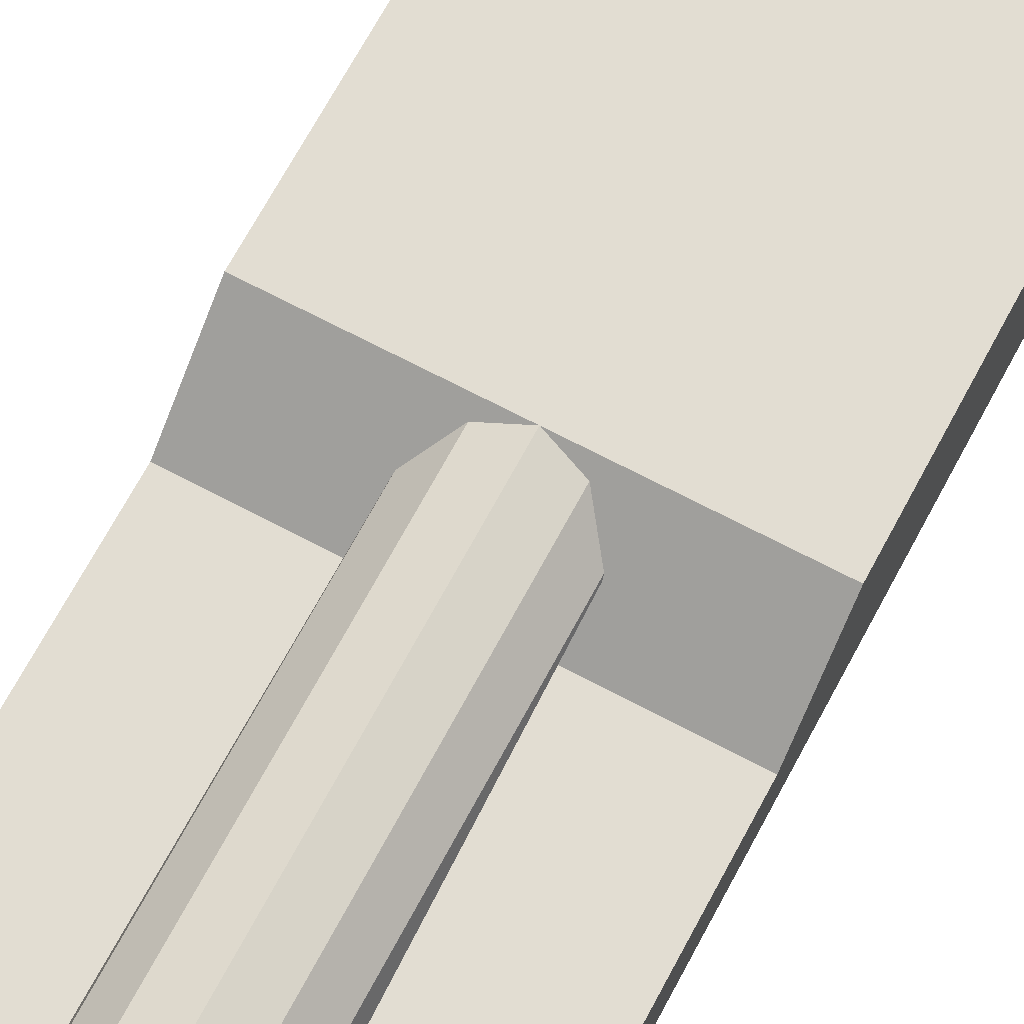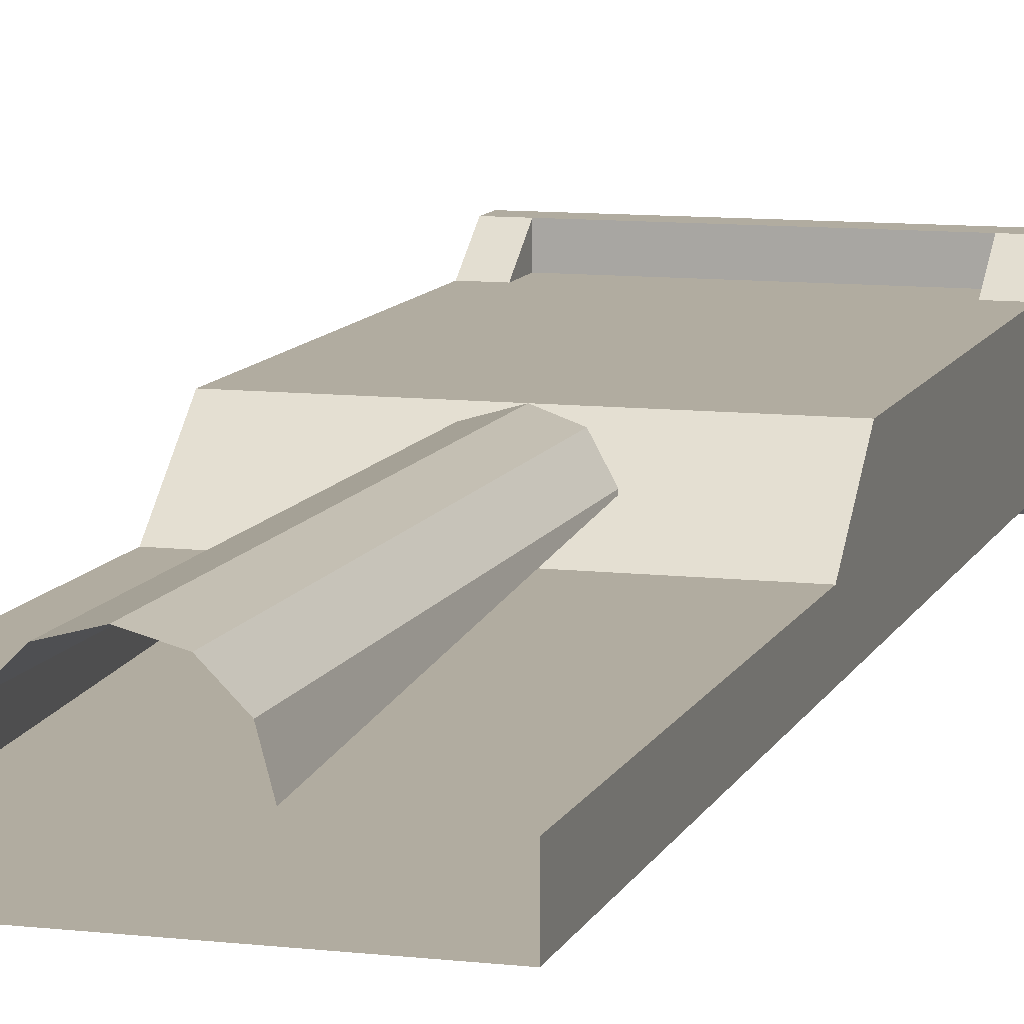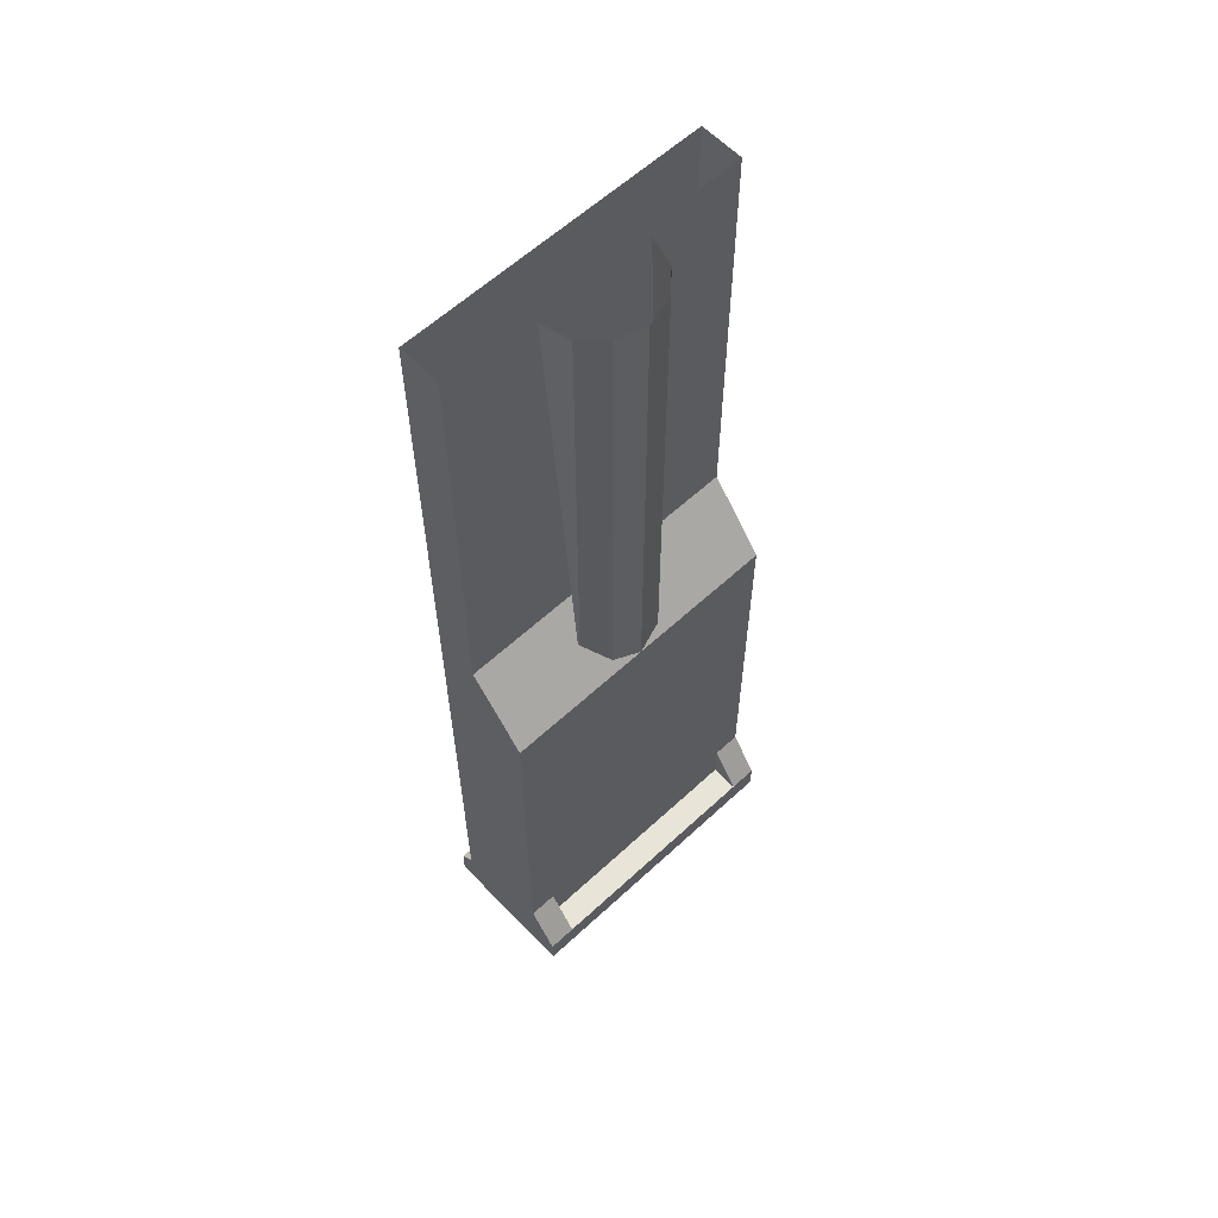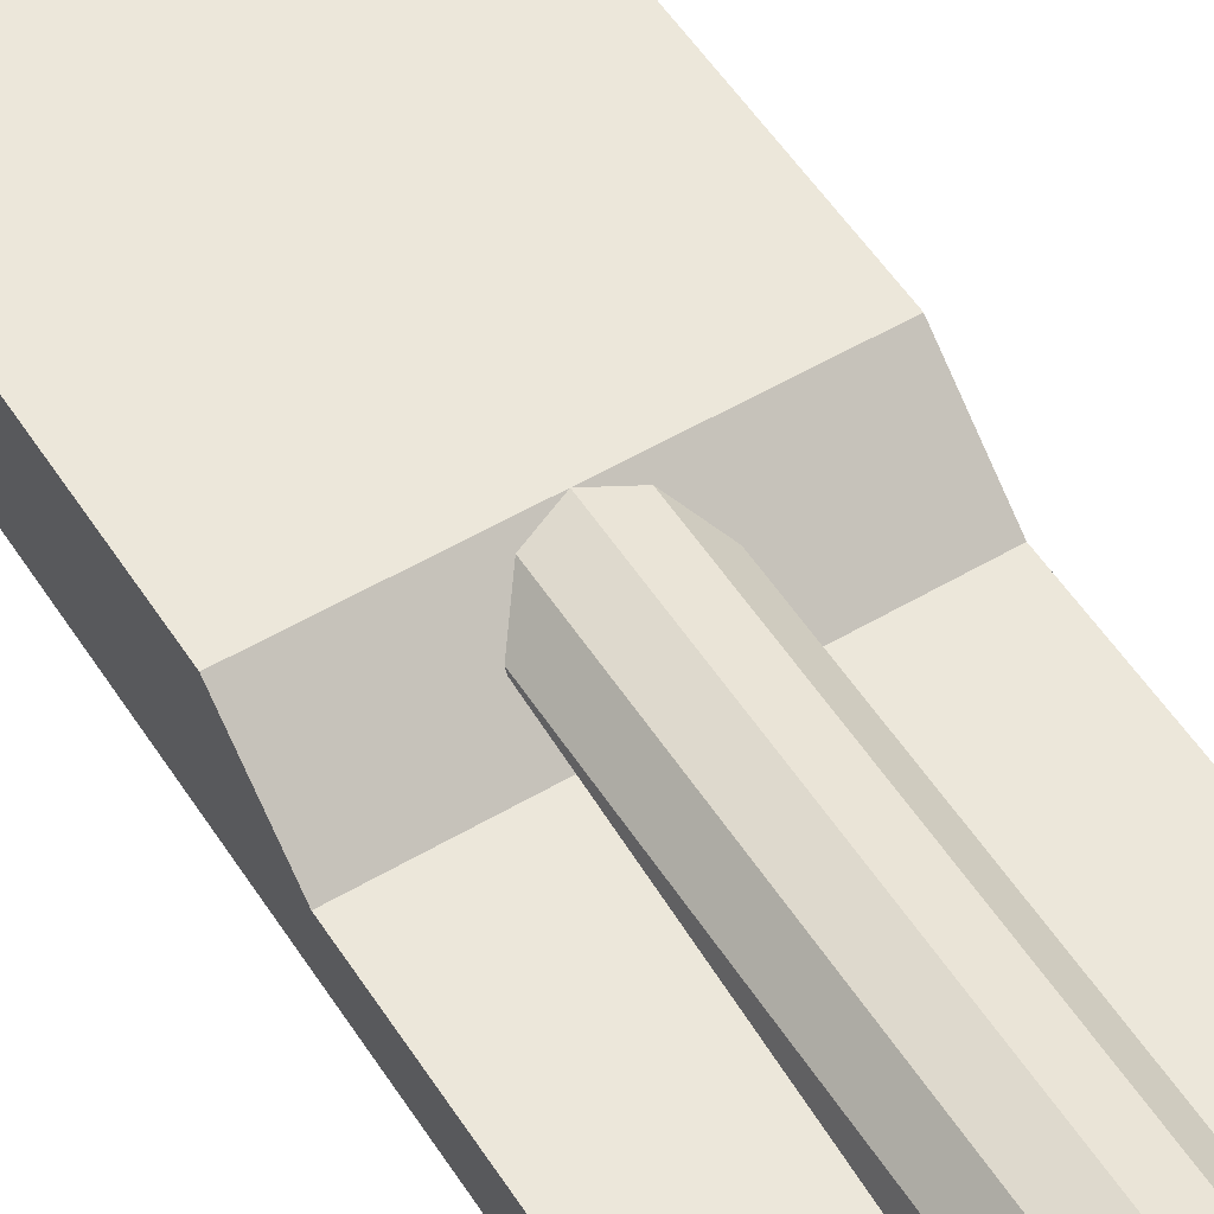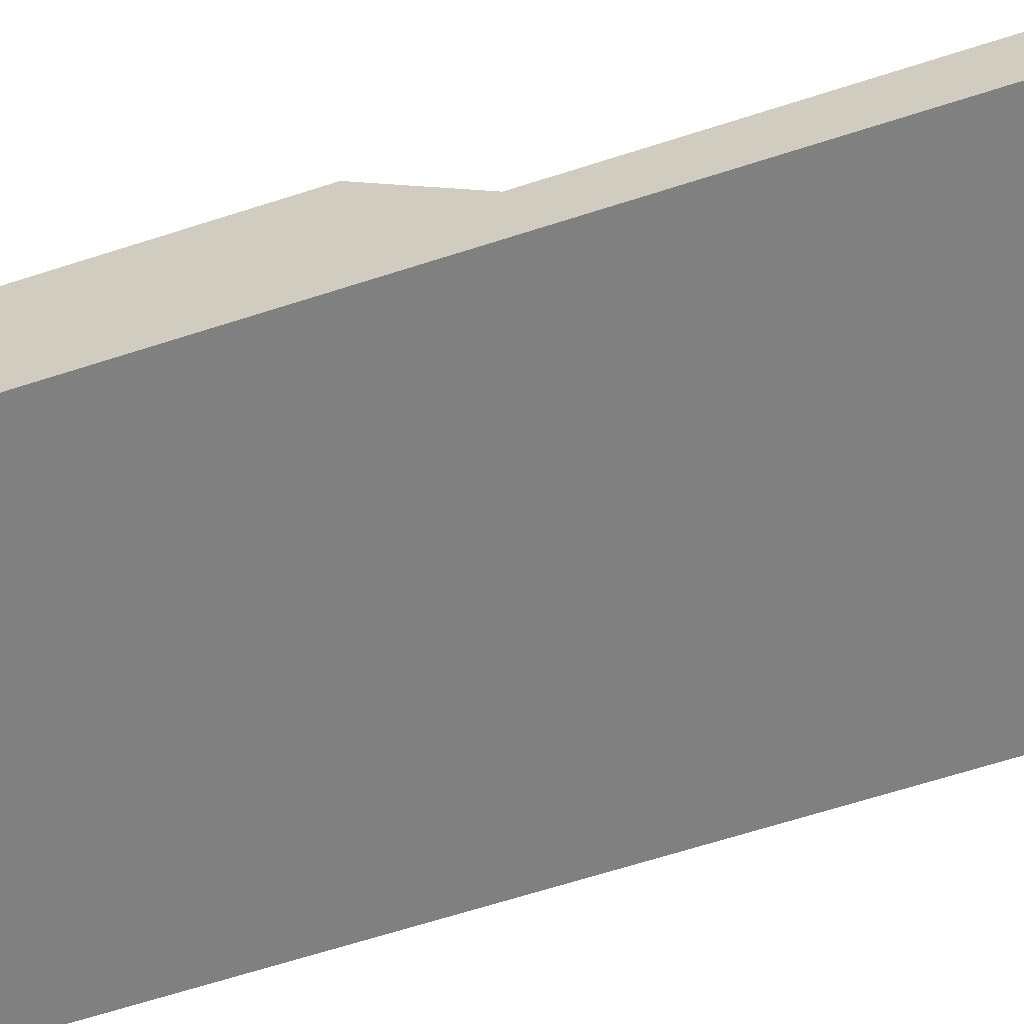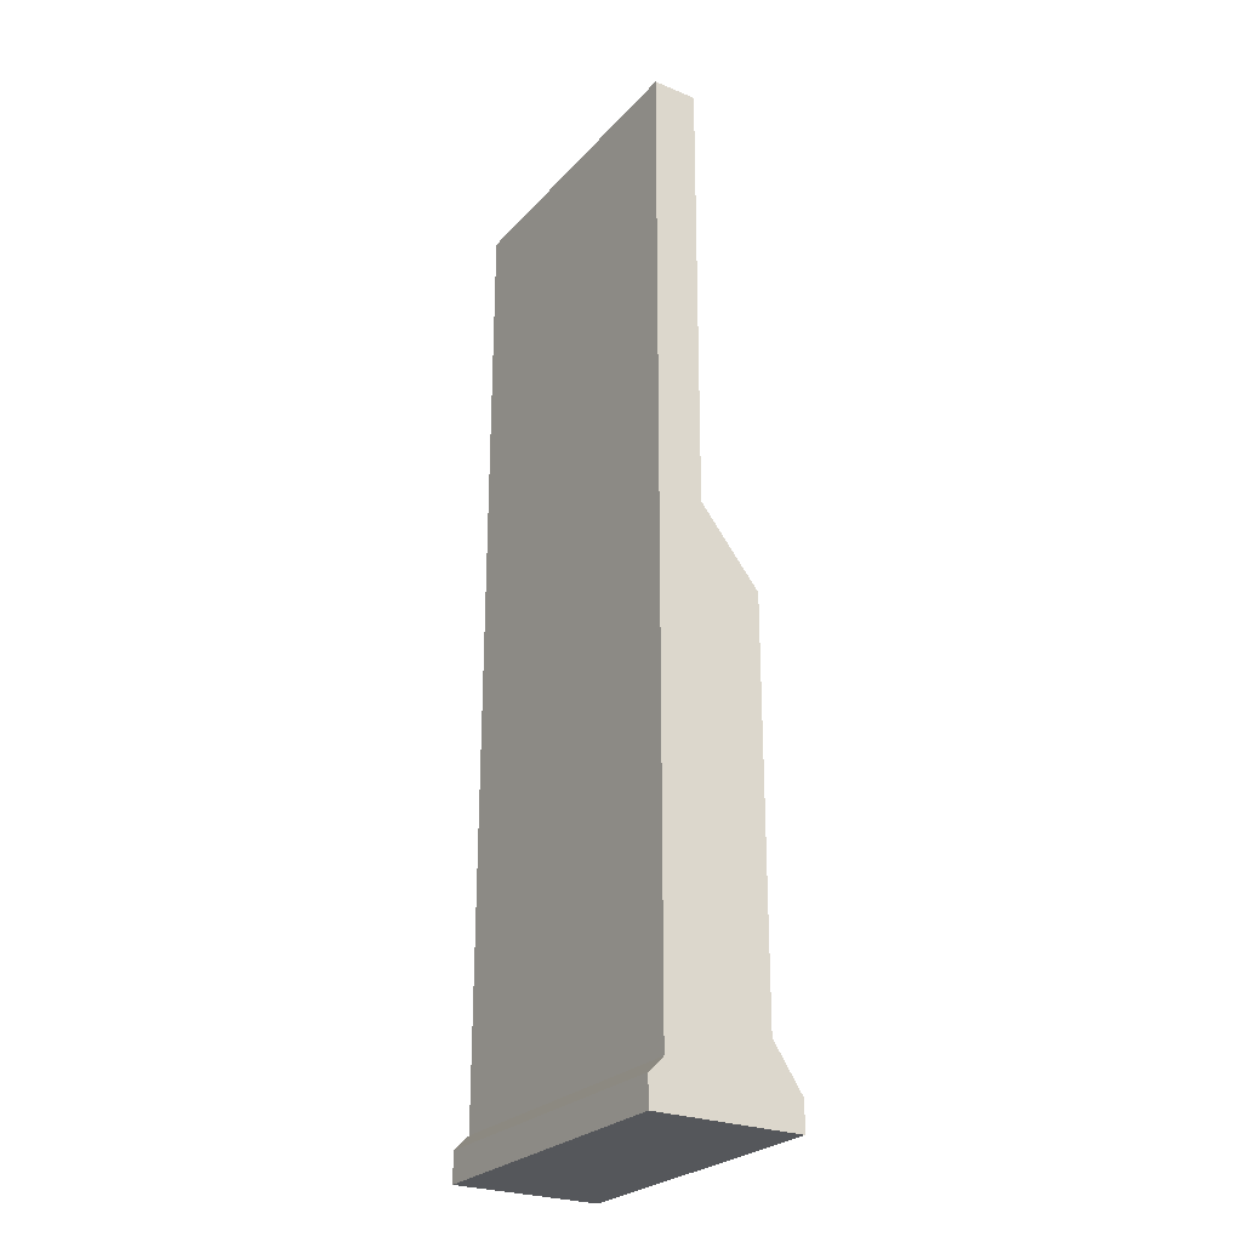
<metadata>
{"format":"obj","ext":"obj","renderer":"f3d","projection":"perspective","resolution":1024,"background":"white","views":[{"elev":68.1,"azim":28.0,"up":"+Y"},{"elev":10.1,"azim":16.3,"up":"+Y"},{"elev":60.4,"azim":136.6,"up":"+Z"},{"elev":53.7,"azim":-32.1,"up":"+Y"},{"elev":-60.0,"azim":-71.2,"up":"+Y"},{"elev":-26.4,"azim":57.6,"up":"+Z"}]}
</metadata>
<code>
o BM_sw08
v 13.6 8 -52.39
v 16.8 8 -55.59
v 16.8 8 -52.39
v -16.8 8 -55.59
v 13.6 8 -52.39
v 16.8 8 -52.39
v 16.8 4.8 -47.59
v 13.6 8 -52.39
v -13.6 8 -52.39
v -16.8 8 -55.59
v 13.6 4.8 -52.39
v 13.6 8 -52.39
v 13.6 4.8 -47.59
v 13.6 8 -52.39
v 13.6 4.8 -52.39
v -13.6 4.8 -52.39
v 13.6 4.8 -47.59
v 13.6 8 -52.39
v 16.8 4.8 -47.59
v -13.6 8 -52.39
v -13.6 8 -52.39
v -16.8 8 -52.39
v 16.8 -6.4 -50.79
v 16.8 8 -52.39
v 16.8 8 -55.59
v -13.6 4.8 -52.39
v 13.6 4.8 -52.39
v 13.6 4.8 -47.59
v -16.8 8 -52.39
v -13.6 8 -52.39
v -13.6 4.8 -47.59
v 16.8 8 -55.59
v -16.8 8 -55.59
v -16.8 -8 -55.59
v 16.8 -6.4 -50.79
v 16.8 4.8 -47.59
v 16.8 8 -52.39
v -13.6 4.8 -52.39
v -13.6 4.8 -47.59
v -13.6 8 -52.39
v -13.6 4.8 -47.59
v -16.8 4.8 -47.59
v 16.8 -6.4 -50.79
v 16.8 8 -55.59
v 16.8 -8 -55.59
v -16.8 -6.4 -50.79
v -16.8 8 -55.59
v -16.8 8 -52.39
v 16.8 -8 -55.59
v -16.8 -6.4 -50.79
v -16.8 8 -52.39
v -16.8 4.8 -47.59
v 16.8 4.8 -47.59
v 16.8 4.8 -4.392
v -16.8 -6.4 -50.79
v -16.8 -8 -55.59
v -16.8 8 -55.59
v 13.6 4.8 -47.59
v 16.8 4.8 -4.392
v -13.6 4.8 -47.59
v 16.8 -8 -55.59
v 16.8 -8 -52.39
v 16.8 -6.4 -50.79
v 16.8 -6.4 -50.79
v 16.8 4.8 -4.392
v 16.8 4.8 -47.59
v 16.8 -8 -52.39
v 16.8 -8 -55.59
v -16.8 -8 -52.39
v 16.8 -6.4 -50.79
v 16.8 -8 -52.39
v -16.8 -6.4 -50.79
v -16.8 -8 -55.59
v -16.8 4.8 -4.392
v -16.8 4.8 -47.59
v 16.8 -8 -52.39
v -16.8 -8 -52.39
v -16.8 -6.4 -50.79
v -16.8 -6.4 -50.79
v -16.8 -8 -52.39
v -16.8 -8 -55.59
v -16.8 -6.4 -50.79
v -16.8 4.8 -47.59
v -16.8 4.8 -4.392
v 16.8 4.8 -4.392
v -16.8 4.8 -4.392
v -13.6 4.8 -47.59
v 16.8 -6.4 -50.79
v 16.8 -1.6 3.608
v 16.8 4.8 -4.392
v -16.8 -6.4 -50.79
v -16.8 4.8 -4.392
v -16.8 -1.6 3.608
v -16.8 -1.6 3.608
v -16.8 4.8 -4.392
v 16.8 4.8 -4.392
v 16.8 -6.4 -50.79
v -16.8 -6.4 -50.79
v -16.8 -6.4 52.27
v 16.8 -1.6 3.608
v -16.8 -1.6 3.608
v 16.8 4.8 -4.392
v 3.2 3.943 -4.392
v 3.2 3.943 50.67
v 0 4.8 -4.392
v 16.8 -1.6 3.608
v 16.8 -6.4 -50.79
v 16.8 -6.4 52.27
v 0 4.8 -4.392
v 0 4.8 50.67
v -3.2 3.943 -4.392
v 5.543 1.6 -4.392
v 5.543 1.6 50.67
v 3.2 3.943 -4.392
v -3.2 3.943 -4.392
v -3.2 3.943 50.67
v -5.543 1.6 -4.392
v -16.8 -1.6 3.608
v -16.8 -6.4 52.27
v -16.8 -6.4 -50.79
v -16.8 -1.6 3.608
v 16.8 -1.6 3.608
v 16.8 -1.6 52.27
v 3.2 3.943 50.67
v 0 4.8 50.67
v 0 4.8 -4.392
v 0 4.8 50.67
v -3.2 3.943 50.67
v -3.2 3.943 -4.392
v 5.543 1.6 50.67
v 3.2 3.943 50.67
v 3.2 3.943 -4.392
v 16.8 -6.4 52.27
v -3.2 3.943 50.67
v -5.543 1.6 50.67
v -5.543 1.6 -4.392
v 5.543 1.6 50.67
v 5.543 1.6 -4.392
v 6.4 -1.6 50.67
v -5.543 1.6 -4.392
v -5.543 1.6 50.67
v -6.4 -1.6 50.67
v 16.8 -1.6 3.608
v 16.8 -6.4 52.27
v 16.8 -1.6 52.27
v -16.8 -1.6 52.27
v -16.8 -1.6 3.608
v -16.8 -1.6 52.27
v -16.8 -6.4 52.27
f 3 2 1
f 2 4 1
f 7 6 5
f 10 9 8
f 13 12 11
f 16 15 14
f 19 18 17
f 16 14 20
f 4 22 21
f 25 24 23
f 28 27 26
f 31 30 29
f 34 33 32
f 37 36 35
f 40 39 38
f 28 26 41
f 31 29 42
f 45 44 43
f 48 47 46
f 34 32 49
f 52 51 50
f 54 53 28
f 57 56 55
f 60 59 58
f 63 62 61
f 66 65 64
f 69 68 67
f 72 71 70
f 69 73 68
f 41 75 74
f 78 77 76
f 81 80 79
f 84 83 82
f 87 86 85
f 90 89 88
f 93 92 91
f 96 95 94
f 99 98 97
f 102 101 100
f 105 104 103
f 108 107 106
f 111 110 109
f 114 113 112
f 117 116 115
f 120 119 118
f 123 122 121
f 126 125 124
f 129 128 127
f 132 131 130
f 99 97 133
f 136 135 134
f 139 138 137
f 142 141 140
f 145 144 143
f 123 121 146
f 149 148 147

</code>
